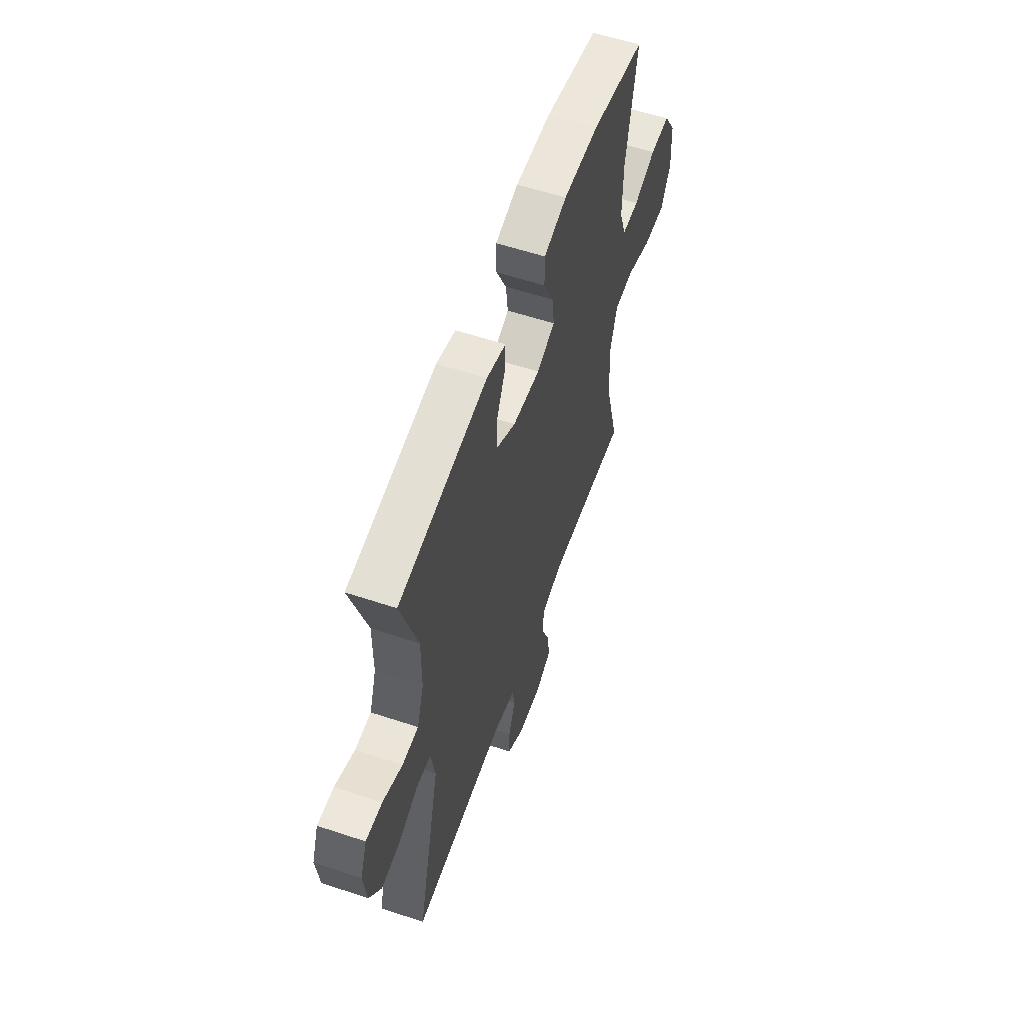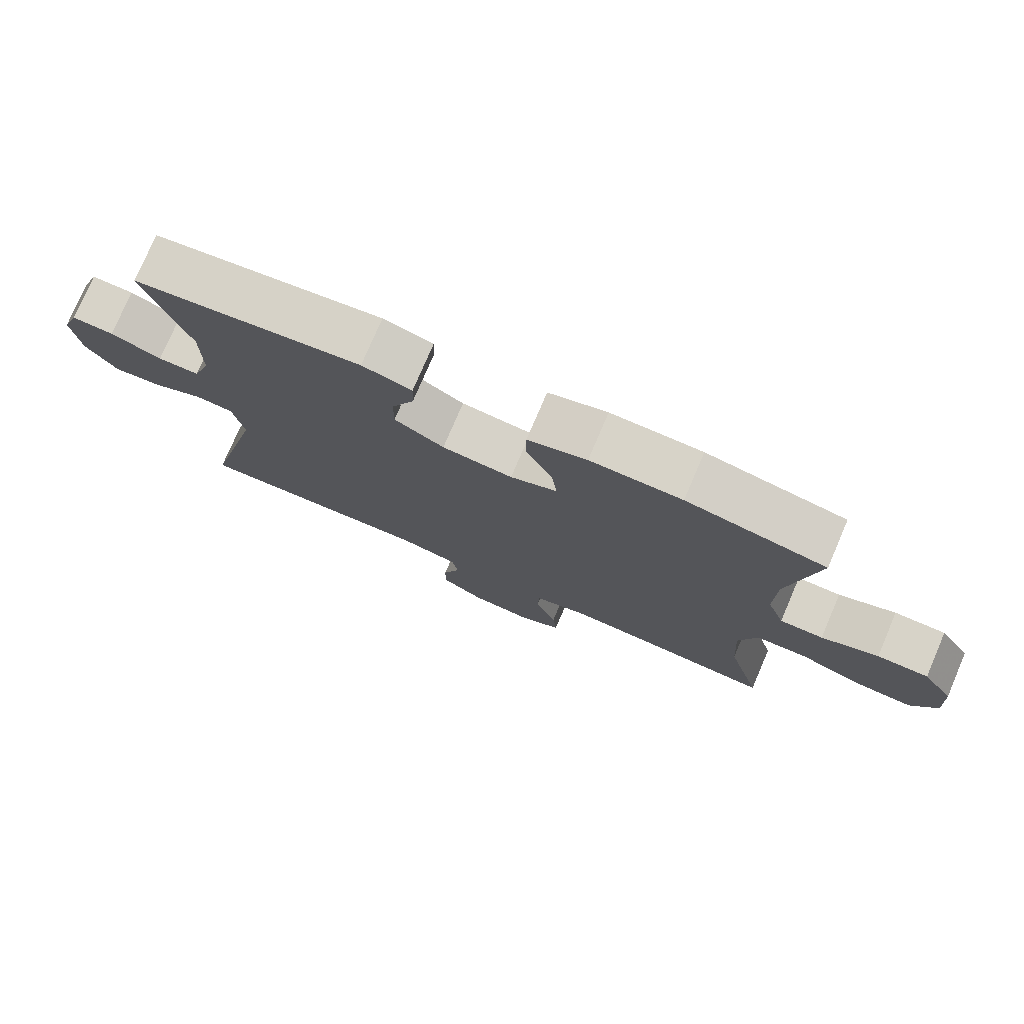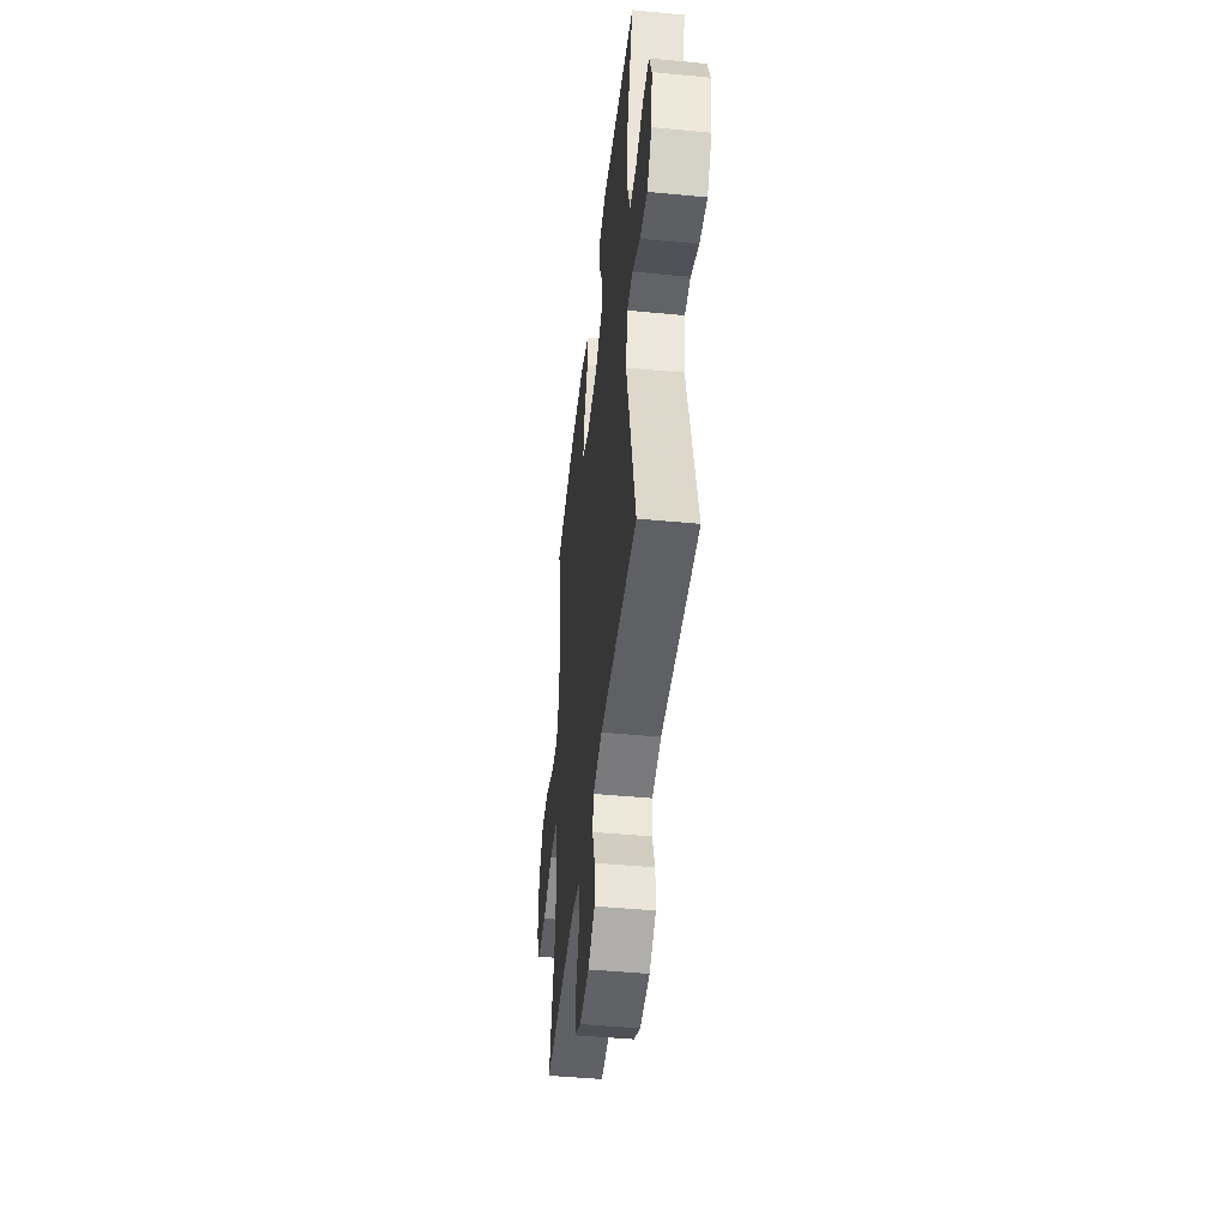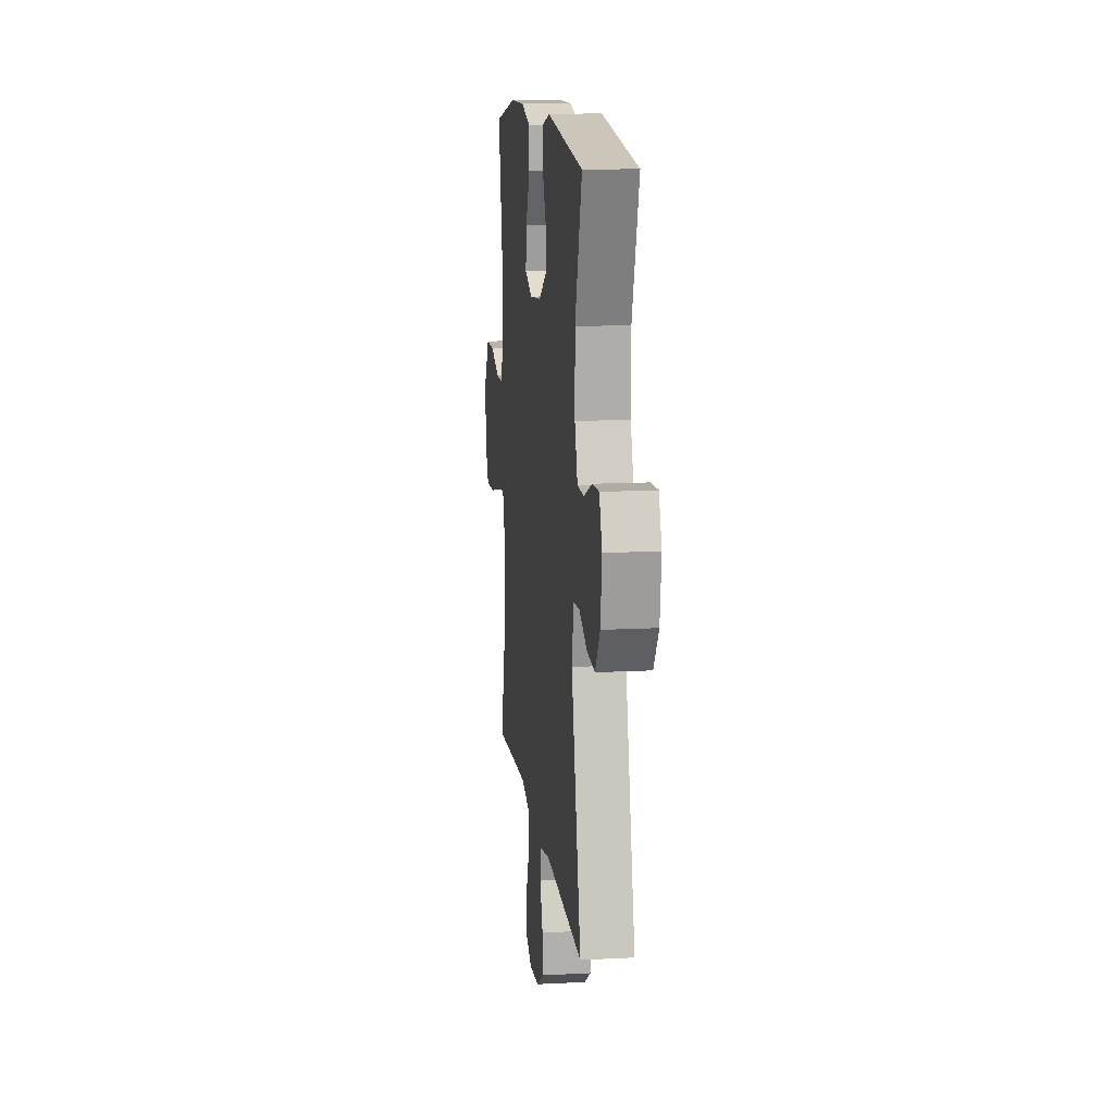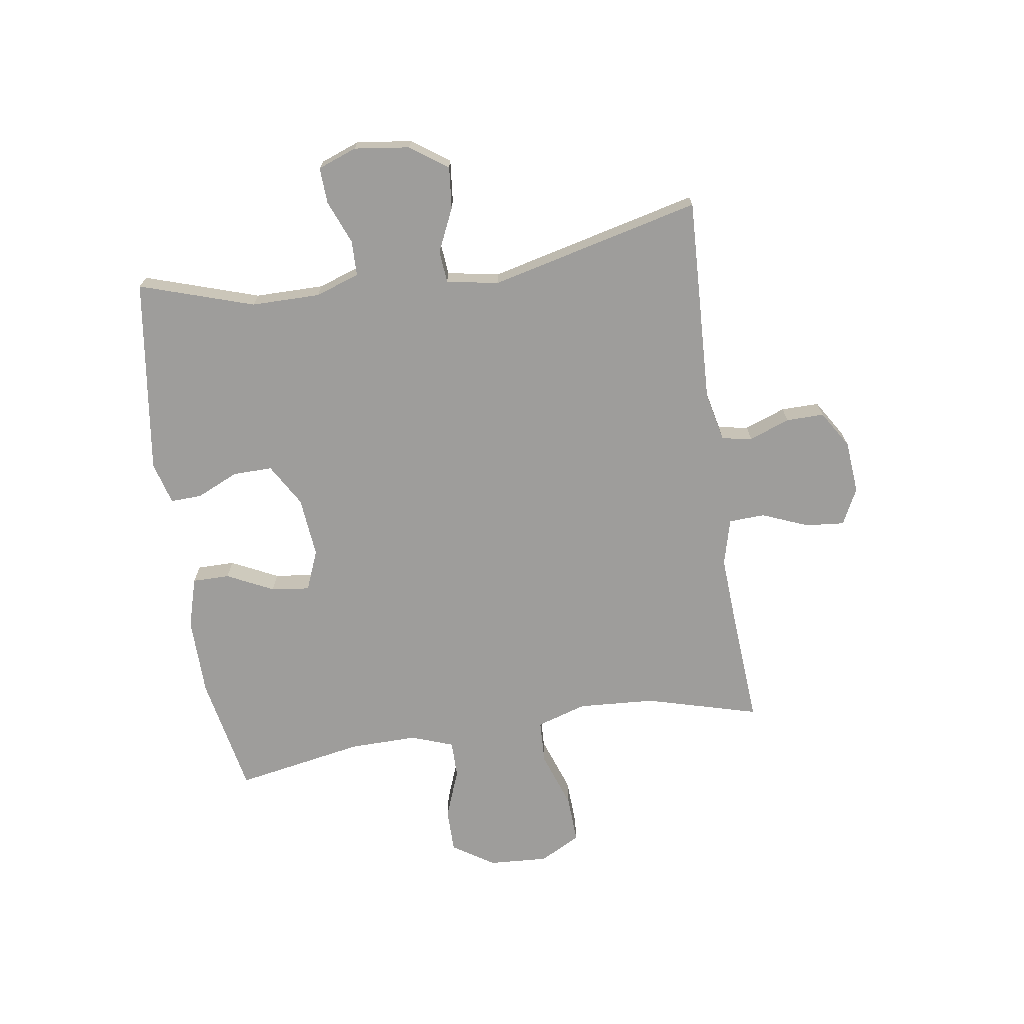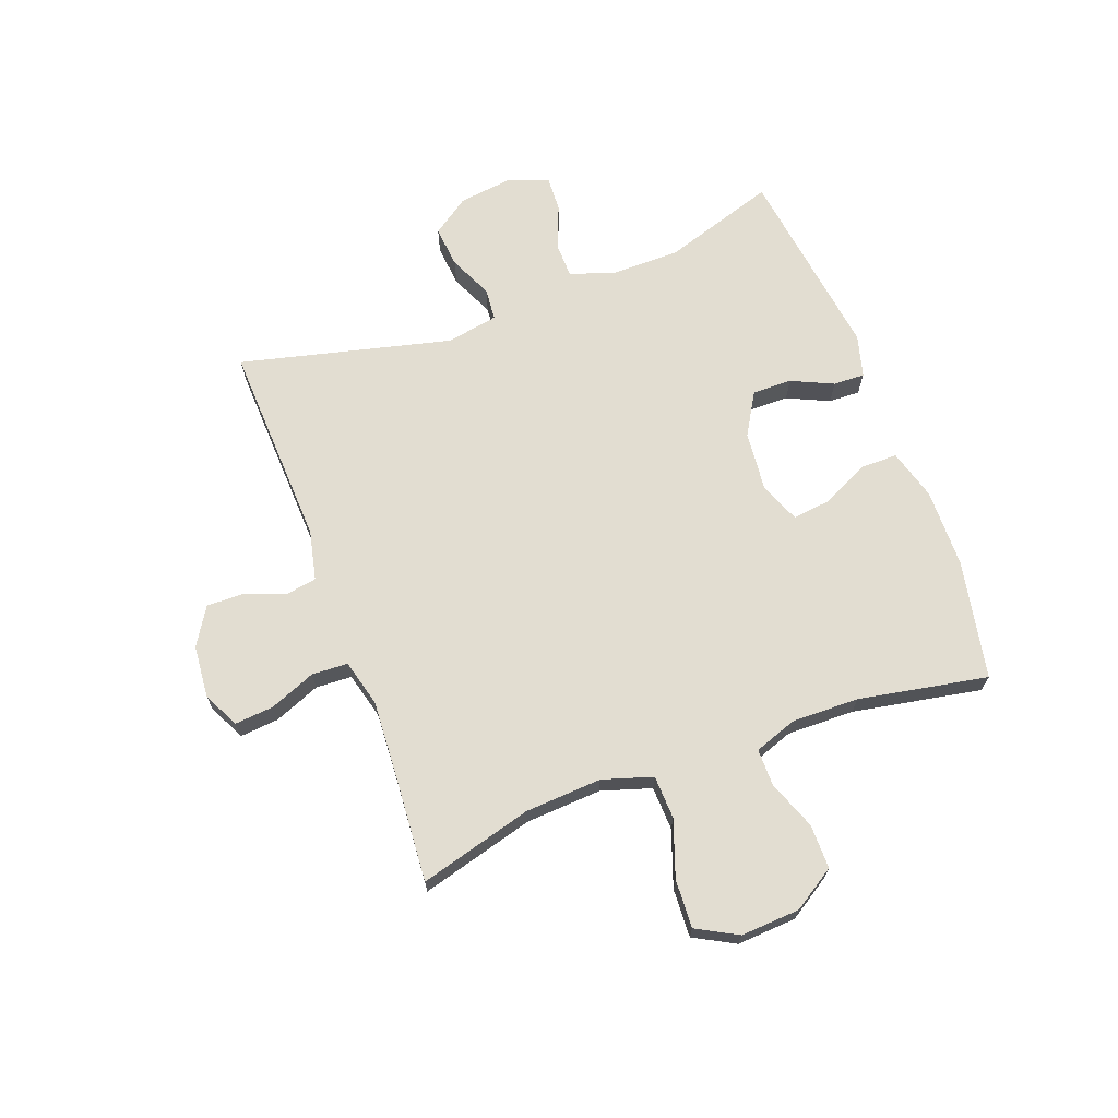
<metadata>
{"format":"obj","ext":"obj","renderer":"f3d","projection":"perspective","resolution":1024,"background":"white","views":[{"elev":57.7,"azim":109.1,"up":"+Z"},{"elev":76.8,"azim":-156.8,"up":"+Z"},{"elev":-45.7,"azim":83.7,"up":"+Z"},{"elev":13.0,"azim":83.1,"up":"+Z"},{"elev":-70.5,"azim":98.5,"up":"+Y"},{"elev":68.4,"azim":-110.4,"up":"+Y"}]}
</metadata>
<code>
v -0.5 0.07 0.5
v -0.294 0.07 0.54
v -0.159 0.07 0.542
v -0.072 0.07 0.517
v -0.072 0.07 0.453
v -0.111 0.07 0.373
v -0.119 0.07 0.307
v -0.05 0.07 0.279
v 0.054 0.07 0.289
v 0.127 0.07 0.332
v 0.126 0.07 0.4
v 0.093 0.07 0.472
v 0.091 0.07 0.526
v 0.164 0.07 0.546
v 0.5 0.07 0.5
v 0.437 0.07 0.304
v 0.437 0.07 0.186
v 0.463 0.07 0.11
v 0.524 0.07 0.109
v 0.599 0.07 0.139
v 0.661 0.07 0.142
v 0.686 0.07 0.075
v 0.674 0.07 -0.02
v 0.629 0.07 -0.084
v 0.557 0.07 -0.077
v 0.482 0.07 -0.043
v 0.427 0.07 -0.048
v 0.411 0.07 -0.137
v 0.5 0.07 -0.5
v 0.147 0.07 -0.485
v 0.061 0.07 -0.504
v 0.052 0.07 -0.556
v 0.078 0.07 -0.626
v 0.079 0.07 -0.691
v 0.015 0.07 -0.731
v -0.076 0.07 -0.739
v -0.138 0.07 -0.708
v -0.132 0.07 -0.641
v -0.1 0.07 -0.562
v -0.103 0.07 -0.5
v -0.183 0.07 -0.479
v -0.306 0.07 -0.486
v -0.5 0.07 -0.5
v -0.447 0.07 -0.306
v -0.439 0.07 -0.174
v -0.466 0.07 -0.088
v -0.541 0.07 -0.085
v -0.638 0.07 -0.119
v -0.721 0.07 -0.123
v -0.759 0.07 -0.053
v -0.753 0.07 0.049
v -0.707 0.07 0.121
v -0.631 0.07 0.121
v -0.547 0.07 0.089
v -0.483 0.07 0.089
v -0.457 0.07 0.162
v -0.459 0.07 0.278
v -0.5 0 0.5
v -0.294 0 0.54
v -0.159 0 0.542
v -0.072 0 0.517
v -0.072 0 0.453
v -0.111 0 0.373
v -0.119 0 0.307
v -0.05 0 0.279
v 0.054 0 0.289
v 0.127 0 0.332
v 0.126 0 0.4
v 0.093 0 0.472
v 0.091 0 0.526
v 0.164 0 0.546
v 0.5 0 0.5
v 0.437 0 0.304
v 0.437 0 0.186
v 0.463 0 0.11
v 0.524 0 0.109
v 0.599 0 0.139
v 0.661 0 0.142
v 0.686 0 0.075
v 0.674 0 -0.02
v 0.629 0 -0.084
v 0.557 0 -0.077
v 0.482 0 -0.043
v 0.427 0 -0.048
v 0.411 0 -0.137
v 0.5 0 -0.5
v 0.147 0 -0.485
v 0.061 0 -0.504
v 0.052 0 -0.556
v 0.078 0 -0.626
v 0.079 0 -0.691
v 0.015 0 -0.731
v -0.076 0 -0.739
v -0.138 0 -0.708
v -0.132 0 -0.641
v -0.1 0 -0.562
v -0.103 0 -0.5
v -0.183 0 -0.479
v -0.306 0 -0.486
v -0.5 0 -0.5
v -0.447 0 -0.306
v -0.439 0 -0.174
v -0.466 0 -0.088
v -0.541 0 -0.085
v -0.638 0 -0.119
v -0.721 0 -0.123
v -0.759 0 -0.053
v -0.753 0 0.049
v -0.707 0 0.121
v -0.631 0 0.121
v -0.547 0 0.089
v -0.483 0 0.089
v -0.457 0 0.162
v -0.459 0 0.278
f 52 53 54
f 51 52 54
f 50 51 54
f 49 50 54
f 48 49 54
f 47 48 54
f 46 47 54 55
f 45 46 55 56
f 42 43 44
f 41 42 44 45
f 45 56 57
f 41 45 57
f 40 41 57
f 37 38 39
f 36 37 39
f 35 36 39
f 34 35 39
f 33 34 39
f 32 33 39
f 31 32 39 40
f 28 29 30
f 40 57 1
f 31 40 1
f 30 31 1
f 28 30 1
f 27 28 1
f 24 25 26
f 23 24 26
f 22 23 26
f 21 22 26
f 20 21 26
f 19 20 26
f 14 15 16
f 13 14 16
f 12 13 16
f 11 12 16
f 10 11 16 17
f 9 10 17 18
f 4 5 6
f 3 4 6
f 2 3 6
f 1 2 6
f 1 6 7
f 27 1 7
f 18 19 26 27
f 8 9 18 27
f 7 8 27
f 111 110 109
f 111 109 108
f 111 108 107
f 111 107 106
f 111 106 105
f 111 105 104
f 112 111 104 103
f 113 112 103 102
f 101 100 99
f 102 101 99 98
f 114 113 102
f 114 102 98
f 114 98 97
f 96 95 94
f 96 94 93
f 96 93 92
f 96 92 91
f 96 91 90
f 96 90 89
f 97 96 89 88
f 87 86 85
f 58 114 97
f 58 97 88
f 58 88 87
f 58 87 85
f 58 85 84
f 83 82 81
f 83 81 80
f 83 80 79
f 83 79 78
f 83 78 77
f 83 77 76
f 73 72 71
f 73 71 70
f 73 70 69
f 73 69 68
f 74 73 68 67
f 75 74 67 66
f 63 62 61
f 63 61 60
f 63 60 59
f 63 59 58
f 64 63 58
f 64 58 84
f 84 83 76 75
f 84 75 66 65
f 84 65 64
f 1 58 59 2
f 2 59 60 3
f 3 60 61 4
f 4 61 62 5
f 5 62 63 6
f 6 63 64 7
f 7 64 65 8
f 8 65 66 9
f 9 66 67 10
f 10 67 68 11
f 11 68 69 12
f 12 69 70 13
f 13 70 71 14
f 14 71 72 15
f 15 72 73 16
f 16 73 74 17
f 17 74 75 18
f 18 75 76 19
f 19 76 77 20
f 20 77 78 21
f 21 78 79 22
f 22 79 80 23
f 23 80 81 24
f 24 81 82 25
f 25 82 83 26
f 26 83 84 27
f 27 84 85 28
f 28 85 86 29
f 29 86 87 30
f 30 87 88 31
f 31 88 89 32
f 32 89 90 33
f 33 90 91 34
f 34 91 92 35
f 35 92 93 36
f 36 93 94 37
f 37 94 95 38
f 38 95 96 39
f 39 96 97 40
f 40 97 98 41
f 41 98 99 42
f 42 99 100 43
f 43 100 101 44
f 44 101 102 45
f 45 102 103 46
f 46 103 104 47
f 47 104 105 48
f 48 105 106 49
f 49 106 107 50
f 50 107 108 51
f 51 108 109 52
f 52 109 110 53
f 53 110 111 54
f 54 111 112 55
f 55 112 113 56
f 56 113 114 57
f 57 114 58 1

</code>
